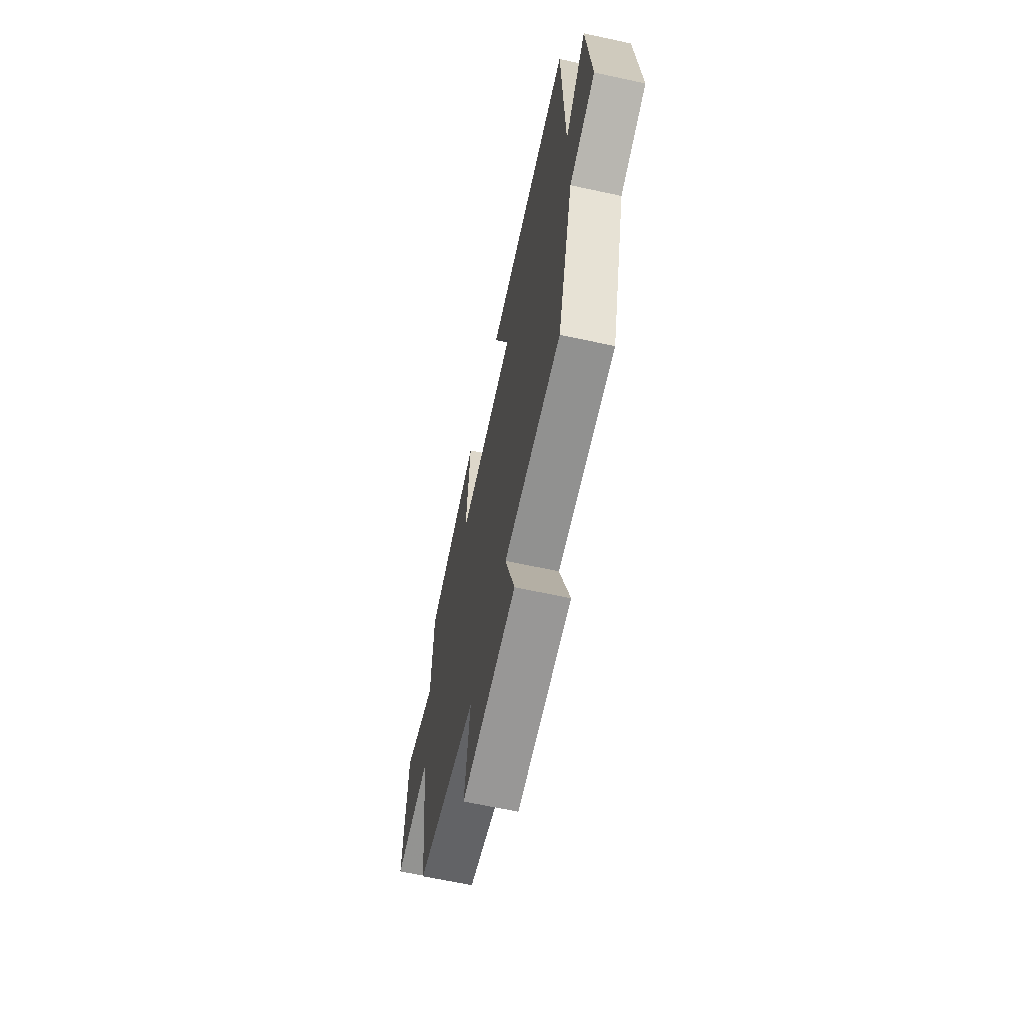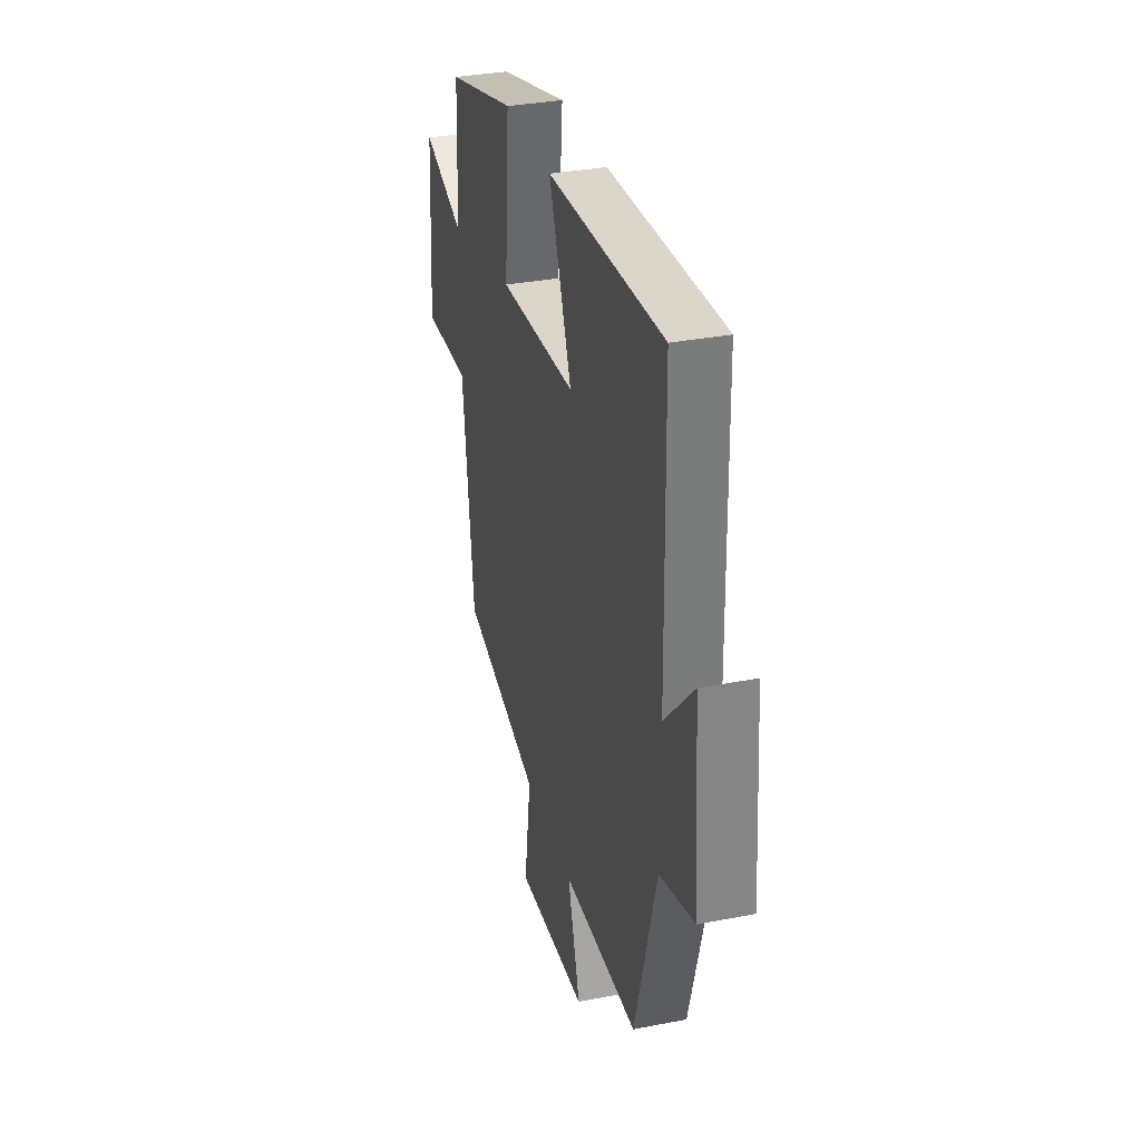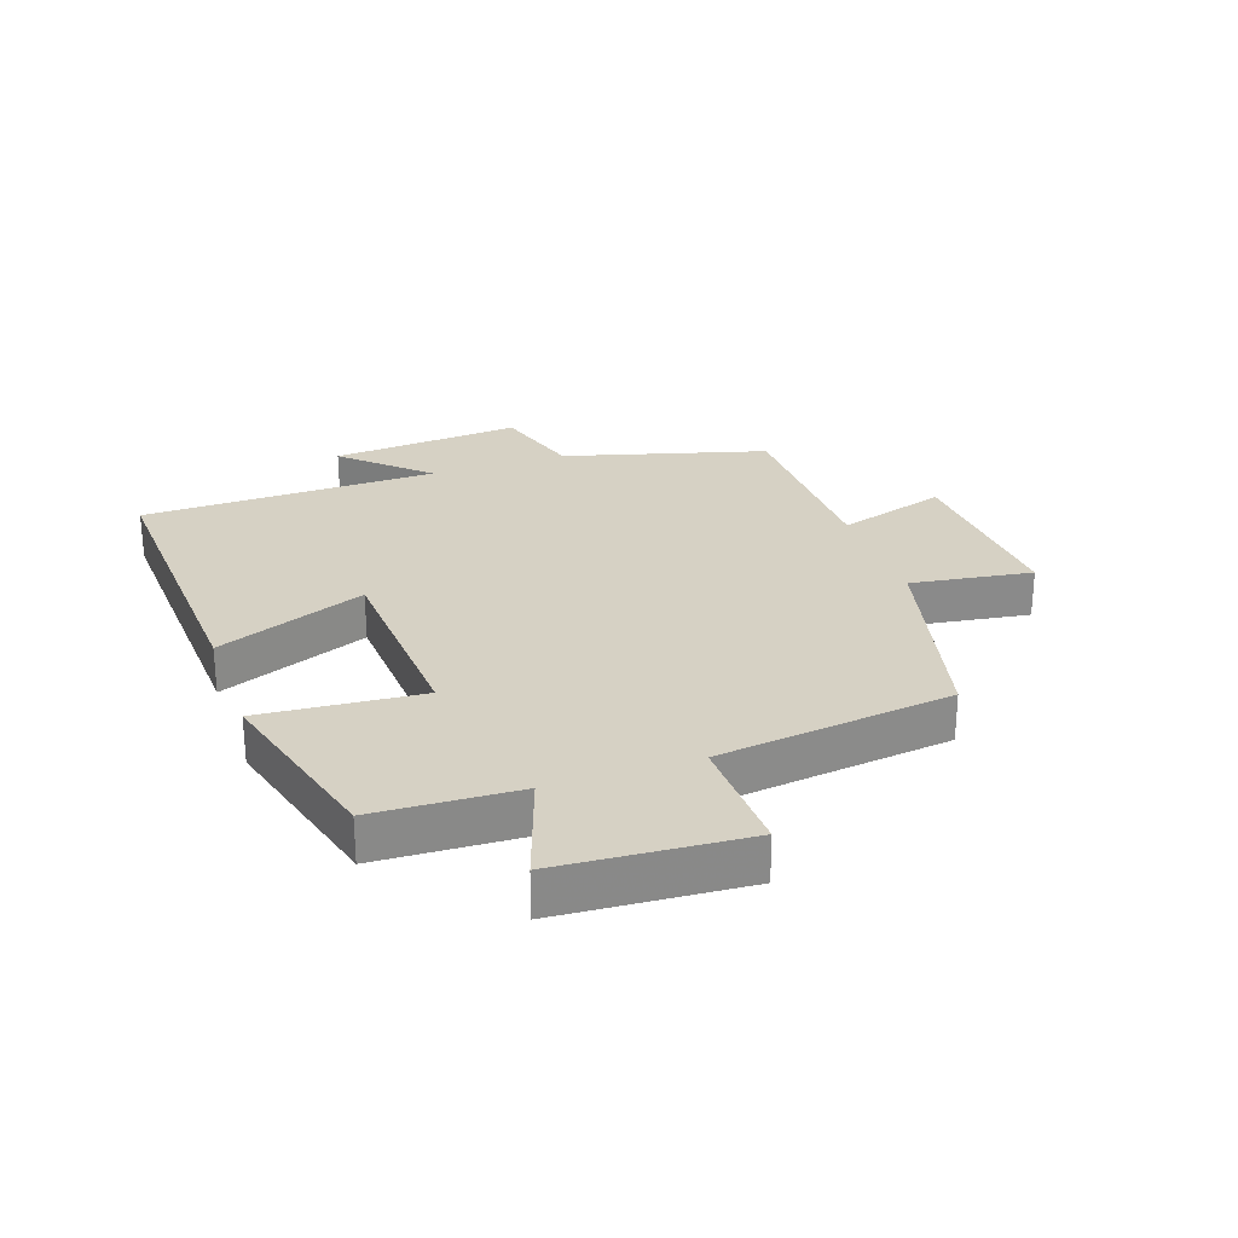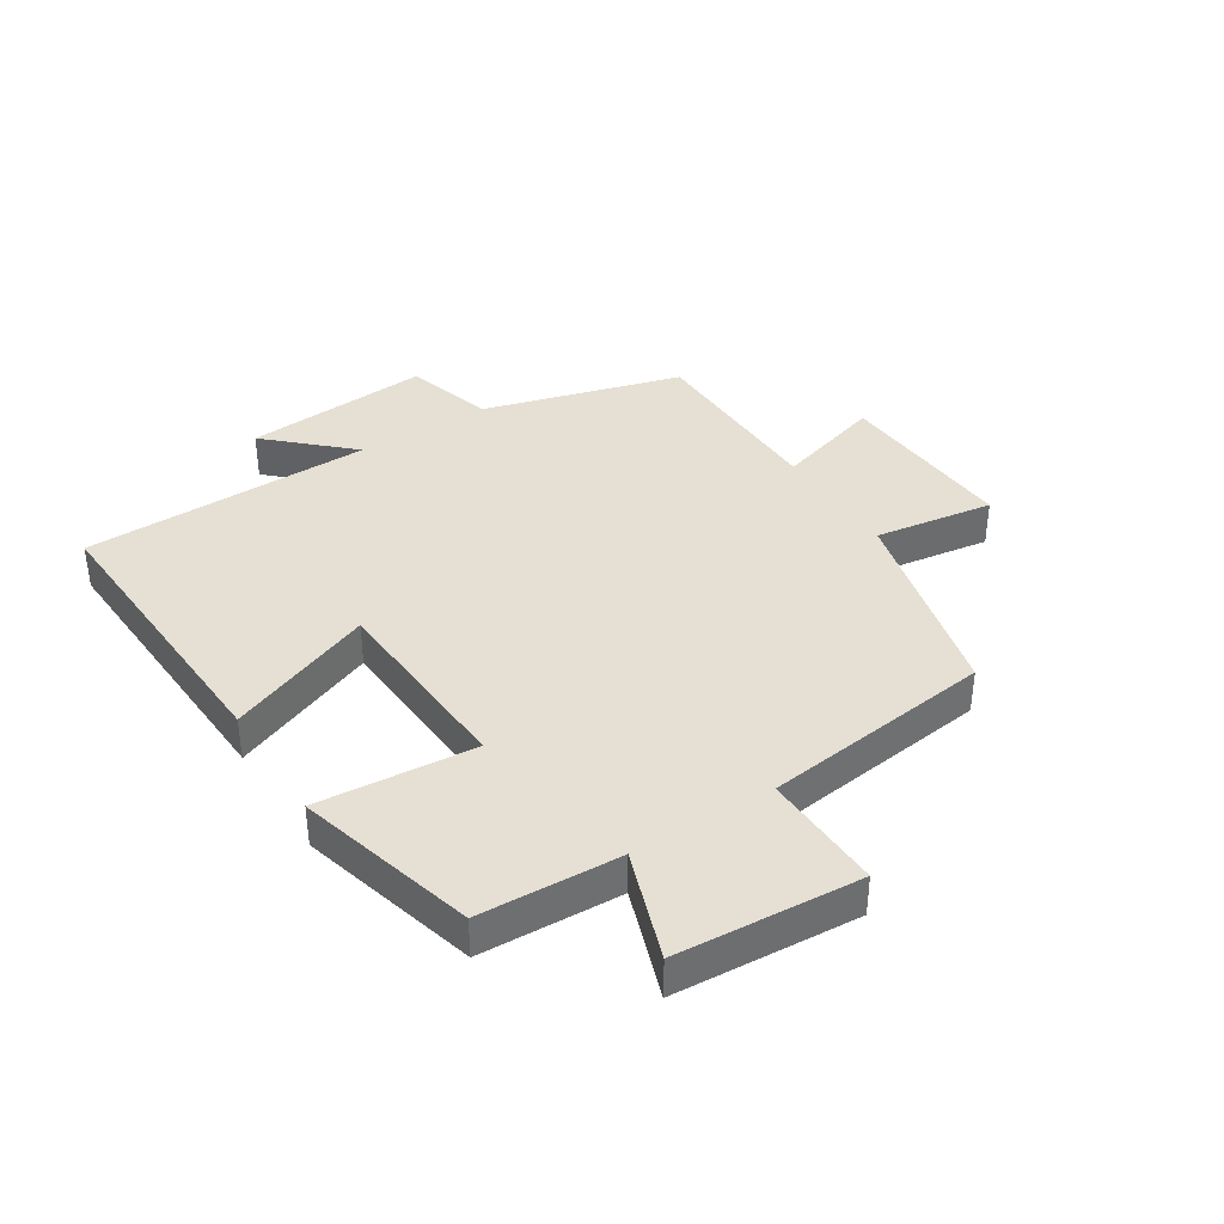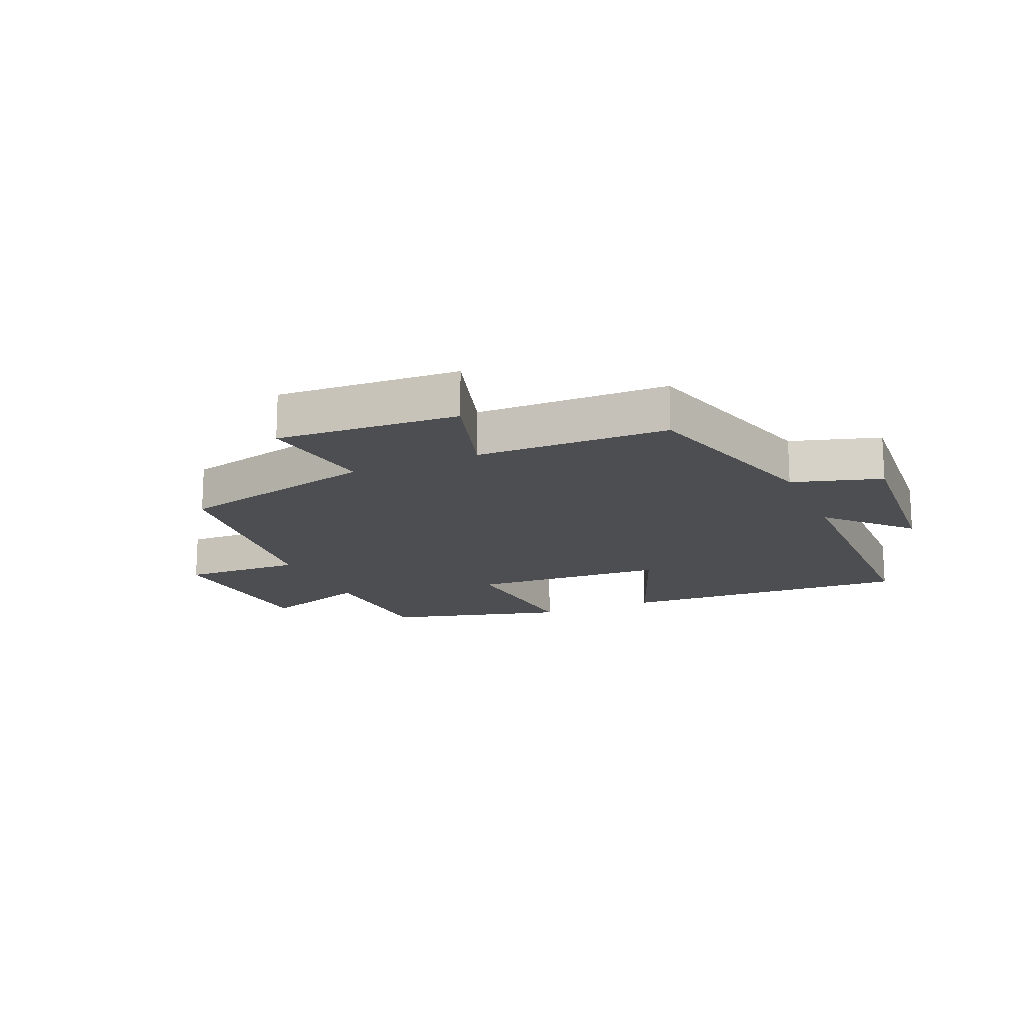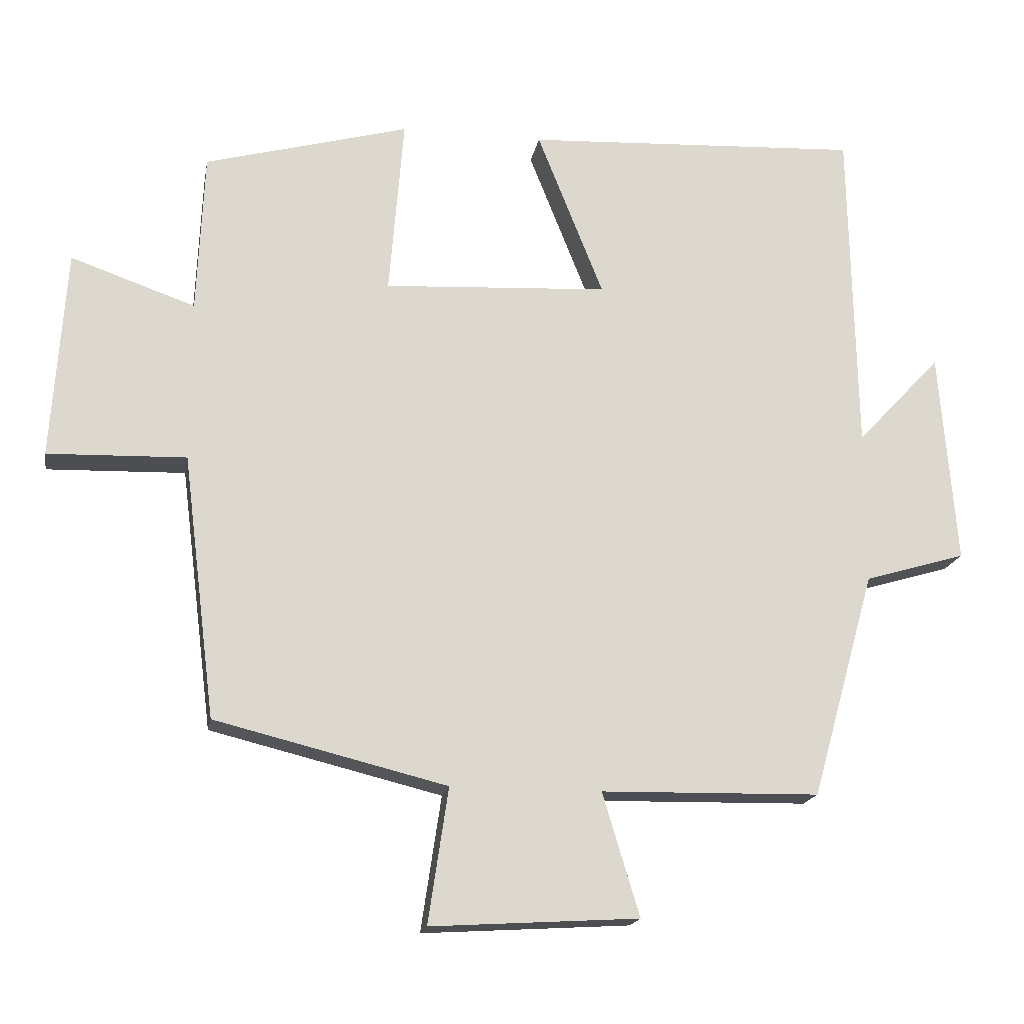
<metadata>
{"format":"obj","ext":"obj","renderer":"f3d","projection":"perspective","resolution":1024,"background":"white","views":[{"elev":-64.8,"azim":-102.3,"up":"+Z"},{"elev":33.0,"azim":-105.0,"up":"+Z"},{"elev":26.8,"azim":70.8,"up":"+Y"},{"elev":38.1,"azim":57.6,"up":"+Y"},{"elev":-16.5,"azim":-156.5,"up":"+Y"},{"elev":-17.6,"azim":170.0,"up":"+Z"}]}
</metadata>
<code>
v 0.453 0.07 -0.418
v 0.121 0.07 -0.5
v 0.15 0.07 -0.694
v -0.148 0.07 -0.676
v -0.095 0.07 -0.5
v -0.409 0.07 -0.494
v -0.5 0.07 -0.17
v -0.645 0.07 -0.127
v -0.621 0.07 0.179
v -0.5 0.07 0.05
v -0.491 0.07 0.524
v -0.009 0.07 0.5
v -0.104 0.07 0.261
v 0.218 0.07 0.243
v 0.197 0.07 0.5
v 0.49 0.07 0.421
v 0.5 0.07 0.191
v 0.678 0.07 0.253
v 0.698 0.07 -0.047
v 0.5 0.07 -0.041
v 0.453 0 -0.418
v 0.121 0 -0.5
v 0.15 0 -0.694
v -0.148 0 -0.676
v -0.095 0 -0.5
v -0.409 0 -0.494
v -0.5 0 -0.17
v -0.645 0 -0.127
v -0.621 0 0.179
v -0.5 0 0.05
v -0.491 0 0.524
v -0.009 0 0.5
v -0.104 0 0.261
v 0.218 0 0.243
v 0.197 0 0.5
v 0.49 0 0.421
v 0.5 0 0.191
v 0.678 0 0.253
v 0.698 0 -0.047
v 0.5 0 -0.041
f 17 18 19 20
f 17 20 1 2
f 14 15 16 17
f 13 14 17 2
f 10 11 12 13
f 10 13 2 3
f 7 8 9 10
f 5 6 7 10
f 5 10 3
f 3 4 5
f 40 39 38 37
f 22 21 40 37
f 37 36 35 34
f 22 37 34 33
f 33 32 31 30
f 23 22 33 30
f 30 29 28 27
f 30 27 26 25
f 23 30 25
f 25 24 23
f 1 21 22 2
f 2 22 23 3
f 3 23 24 4
f 4 24 25 5
f 5 25 26 6
f 6 26 27 7
f 7 27 28 8
f 8 28 29 9
f 9 29 30 10
f 10 30 31 11
f 11 31 32 12
f 12 32 33 13
f 13 33 34 14
f 14 34 35 15
f 15 35 36 16
f 16 36 37 17
f 17 37 38 18
f 18 38 39 19
f 19 39 40 20
f 20 40 21 1

</code>
